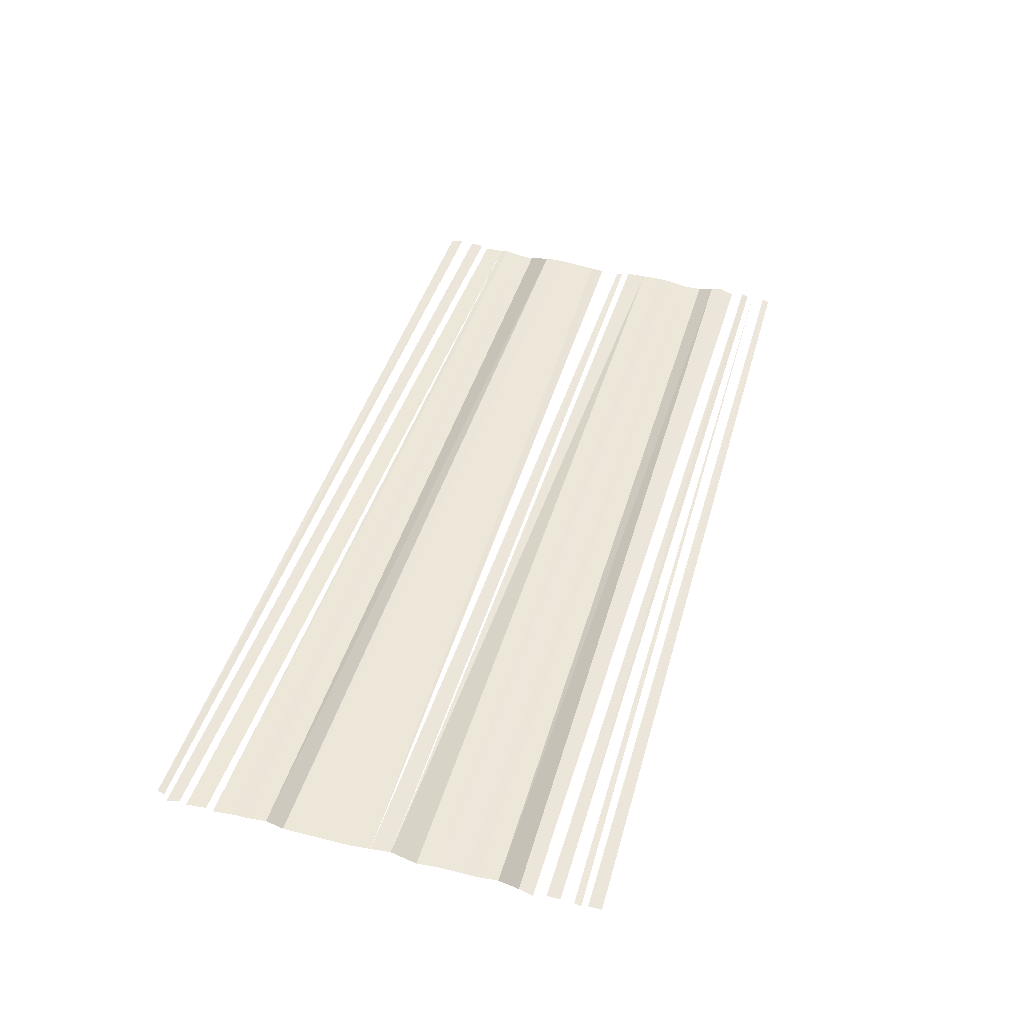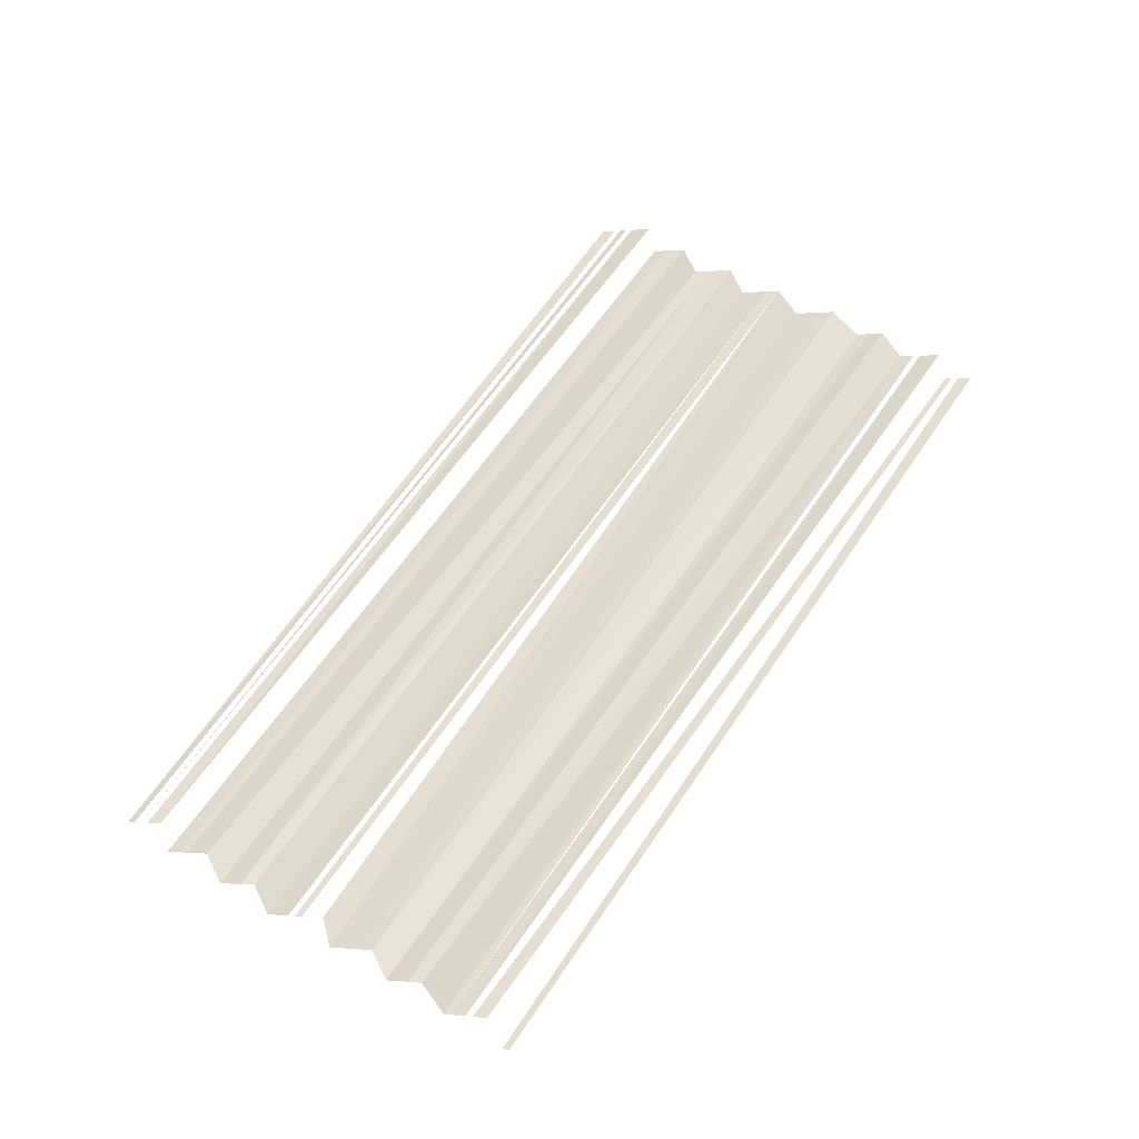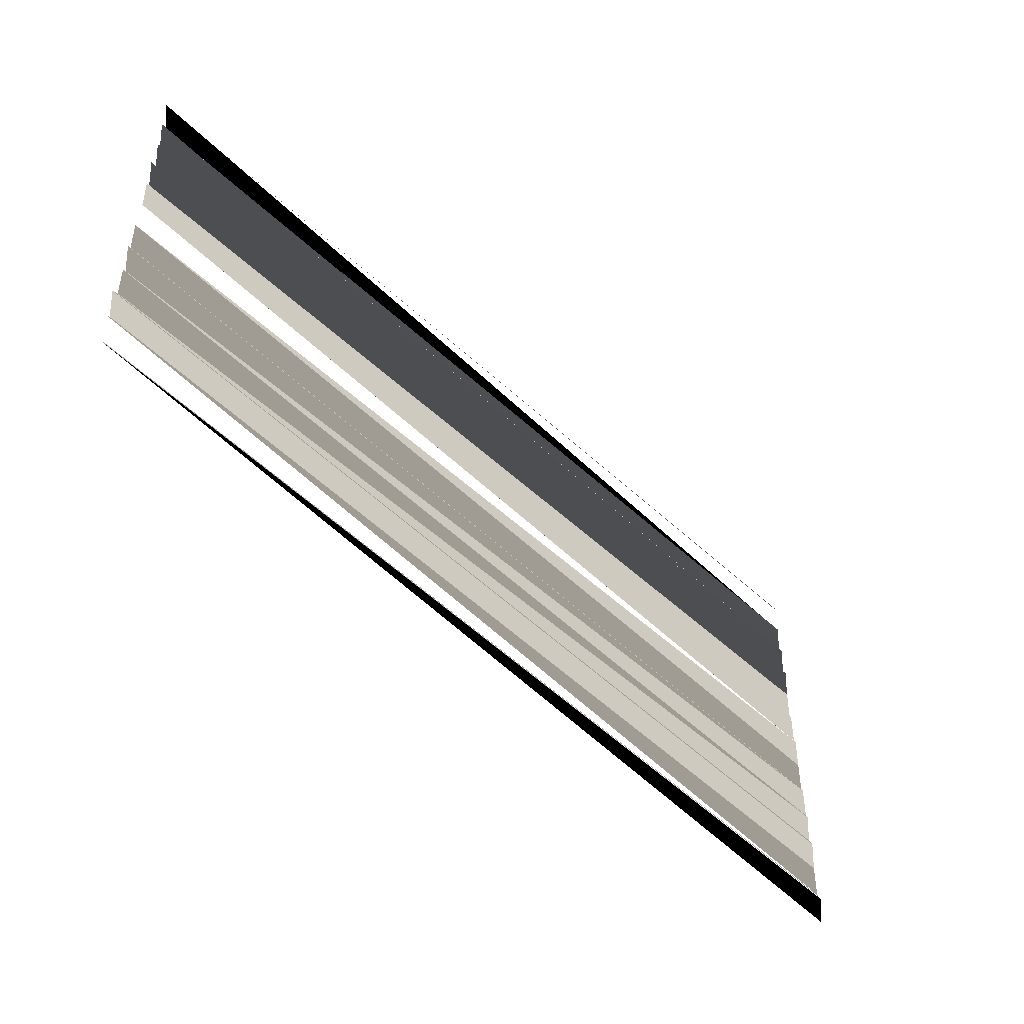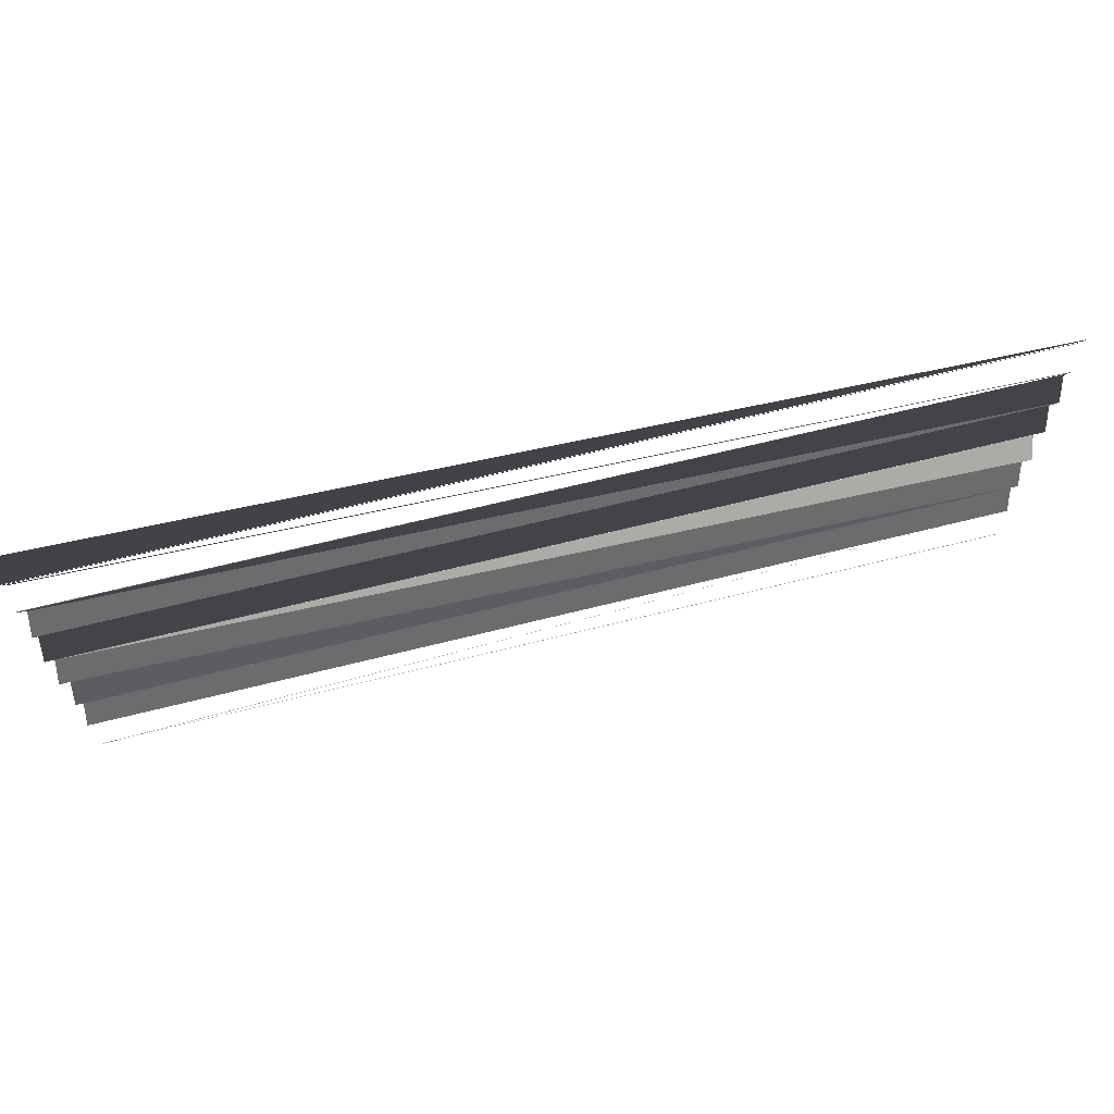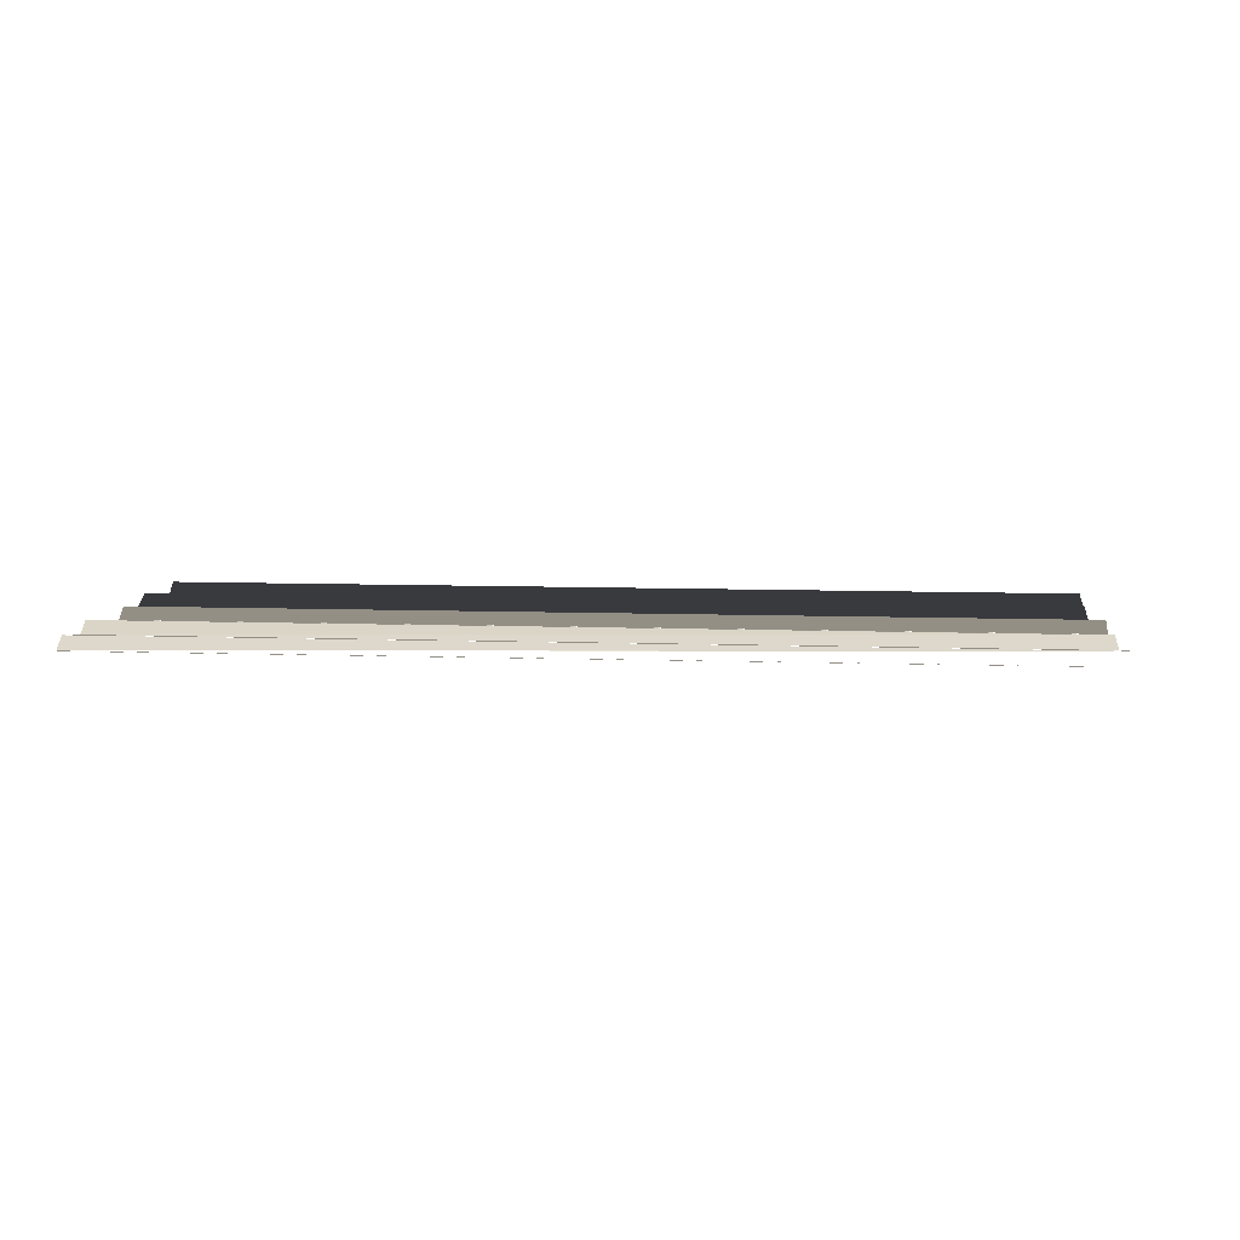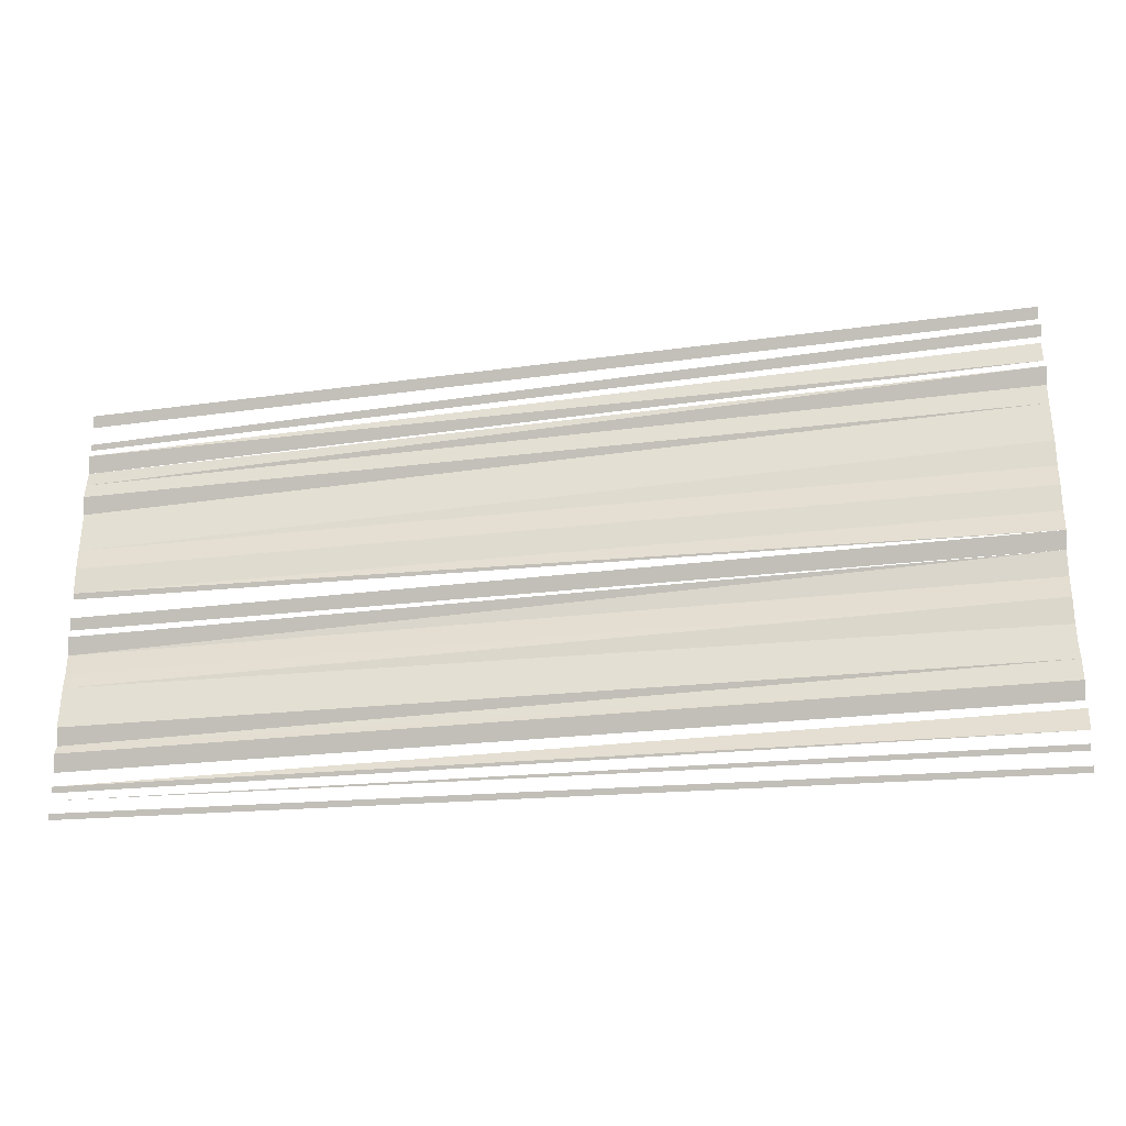
<metadata>
{"format":"obj","ext":"obj","renderer":"f3d","projection":"perspective","resolution":1024,"background":"white","views":[{"elev":47.3,"azim":106.5,"up":"+Y"},{"elev":56.0,"azim":-59.1,"up":"+Y"},{"elev":-51.4,"azim":-46.0,"up":"+Z"},{"elev":67.8,"azim":164.4,"up":"+Z"},{"elev":8.7,"azim":-176.2,"up":"+Y"},{"elev":-28.0,"azim":10.3,"up":"+Z"}]}
</metadata>
<code>
o 9365
v 2246 1879 17
v 2246 1879 17
v 2246 1879 17
v 2246 1879 17
v 2246 1879 17
v 2246 1879 17
v 2246 1879 17
v 2246 1879 17
v 2246 1879 17
v 2246 1879 17
v 2246 1879 17
v 2246 1879 17
v 2246 1879 17
v 2246 1879 17
v 2246 1879 17
v 2246 1879 17
v 2246 1879 17
v 2246 1879 17
v 2246 1879 17
v 2246 1879 17
v 2246 1879 17
v 2246 1879 17
v 2246 1879 17
v 2246 1879 17
v 2246 1879 17
v 2246 1879 17
v 2246 1879 17
v 2246 1879 17
v 2246 1879 17
v 2246 1879 17
v 2246 1879 17
v 2246 1879 17
v 2246 1879 17
v 2246 1879 17
v 2246 1879 17
v 2246 1879 17
v 2246 1879 17
v 2246 1879 17
v 2246 1879 17
v 2246 1879 17
v 2246 1879 17
v 2246 1879 17
v 2246 1879 17
v 2246 1879 17
v 2246 1879 17
v 2246 1879 17
v 2246 1879 17
v 2246 1879 17
v 2246 1879 17
v 2246 1879 17
v 2246 1879 17
v 2246 1879 17
v 2246 1879 17
v 2246 1879 17
v 2246 1879 17
v 2246 1879 17
v 2246 1879 17
v 2246 1879 17
v 2246 1879 17
f 1 2 3
f 3 2 4
f 5 6 7
f 7 6 8
f 9 10 11
f 12 13 14
f 12 14 15
f 16 17 18
f 16 18 19
f 20 21 22
f 20 22 23
f 23 24 25
f 25 24 26
f 25 26 27
f 27 26 28
f 27 28 29
f 29 28 30
f 29 30 31
f 31 30 32
f 31 32 33
f 33 32 34
f 33 34 35
f 35 34 36
f 35 36 37
f 38 35 37
f 38 37 39
f 40 38 39
f 41 42 39
f 43 41 39
f 44 45 43
f 46 44 43
f 46 47 44
f 48 47 46
f 48 49 47
f 50 49 48
f 50 51 49
f 52 51 50
f 52 53 51
f 54 53 52
f 54 55 53
f 56 55 54
f 56 57 55
f 58 57 56
f 58 59 57

</code>
